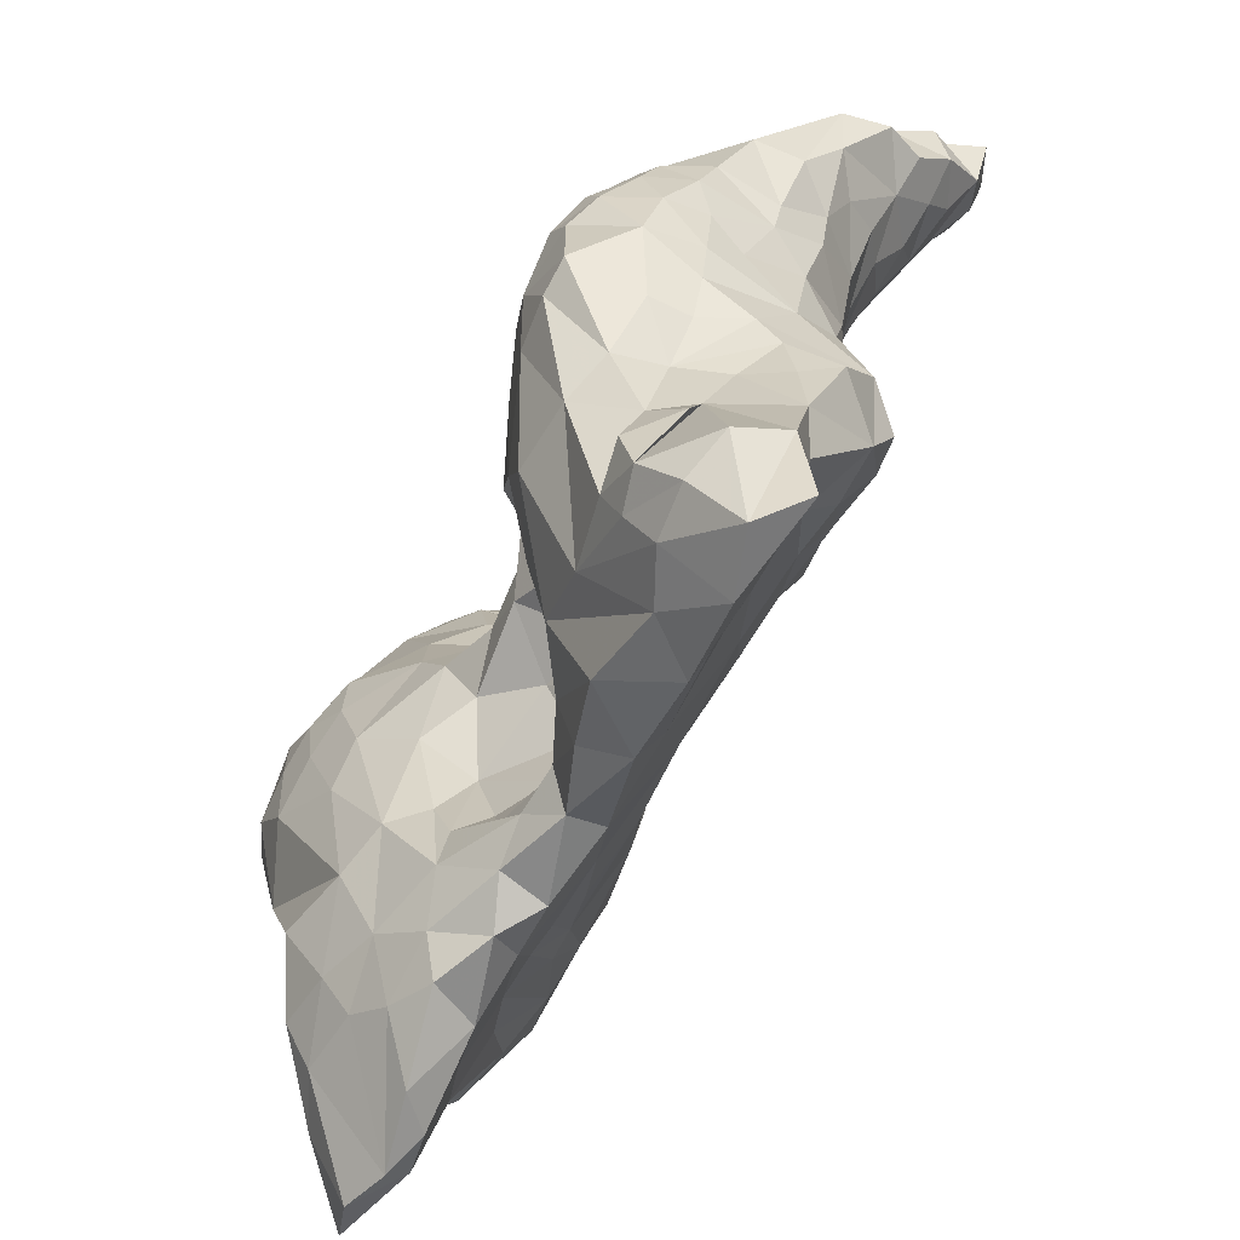
<metadata>
{"format":"obj","ext":"obj","renderer":"f3d","projection":"perspective","resolution":1024,"background":"white","views":[{"elev":-59.0,"azim":63.9,"up":"+Y"}]}
</metadata>
<code>
g
v -24.95 -29.77 53.42
v -24.27 -25.28 52
v -23.94 -17.51 47.9
v -23.74 -13.06 47.02
v -21.92 -31.03 54.33
v -22.35 -26.3 56.52
v -19.71 -29.39 51.75
v -18.68 -31.52 53.47
v -18.96 -25.52 58.09
v -16.57 -30.07 52.32
v -15.96 -24.86 51.04
v -14.71 -25.56 57.66
v -14.31 -30.18 54.33
v -21.16 -12.65 44.72
v -20.01 -17.03 46.91
v -17.25 -14.65 45.57
v -14.1 -13.19 45.06
v -13.18 -16.73 47.12
v -22.95 -21.2 50.81
v -23.21 -23.38 56.21
v -22.99 -21.21 53.61
v -22.66 -15.04 52.14
v -21.45 -20.4 56.73
v -18.94 -22.62 59.64
v -19.9 -16.54 54
v -19.63 -23.02 49.97
v -18.98 -17.62 58.34
v -18.43 -15.12 58.92
v -17.43 -19.01 48.57
v -15.05 -23 59.23
v -13.39 -21.26 49.8
v -11.13 -23.27 58.05
v -19.53 -12.93 61.23
v -16.38 -18.74 61.17
v -20.64 -7.78 45.26
v -21.49 -4.39 49.91
v -20 -1.656 46.99
v -16.33 -4.617 44.35
v -12.64 -10.66 44.13
v -16.52 -9.491 43.86
v -13.46 -6.74 43.4
v -22.42 -6.596 55.19
v -22.64 -5.82 57.59
v -22.99 -1.273 57.97
v -20.59 -10.45 57.68
v -21.84 -9.654 52.87
v -22.12 -8.127 47.95
v -22.13 -7.828 57.53
v -22.3 -2.737 52.5
v -20.17 -10.62 55.72
v -22.42 -0.4731 60.26
v -21.57 -9.149 60.45
v -21.71 -5.646 61.83
v -21.54 -2.487 61.44
v -19.46 -1.948 62.36
v -18.99 -6.388 62.91
v -16 -9.638 62.74
v -16.82 -1.5 62.58
v -16.37 -4.698 62.79
v -14.28 -2.625 62.29
v -13.58 -6.492 62.16
v -12.36 -26.86 56.46
v -11.19 -27.38 52.14
v -9.444 -27.58 55.2
v -7.876 -25 51.39
v -6.136 -26.69 53.46
v -8.334 -25.27 56.21
v -4.013 -25.66 51.53
v -3.531 -24.99 54.45
v -10.56 -17.33 47.34
v -7.021 -13.1 45.42
v -3.689 -11.42 47.1
v -2.705 -17.09 47.11
v -10.81 -20.52 49.47
v -11.76 -18.64 60.05
v -8.275 -20.93 49.39
v -8.667 -17.36 59.1
v -6.396 -22.37 56.72
v -7.089 -18.89 48.05
v -5.864 -19.88 56.32
v -6.902 -16.89 56.96
v -6.384 -13.63 54.82
v -3.199 -21.36 49.28
v -5.114 -18.17 54.23
v -3.566 -21.26 54.73
v -2.094 -17.87 52.49
v -1.092 -14.59 51.38
v -1.176 -23.19 54.44
v -0.2486 -21 53.64
v -11.09 -3.781 43.57
v -12.04 -1.529 43.82
v -8.916 -0.4104 45.26
v -7.517 -8.043 44.25
v -6.992 -3.738 47.35
v -6.912 -11.08 58.17
v -4.395 -7.298 49.41
v -5.237 -2.883 51.51
v -5.534 -1.411 55.25
v -7.367 -2.725 58.34
v -6.058 0.5262 51.6
v -4.2 -9.328 56.11
v -5.304 -5.664 57.68
v -0.9906 -10.78 53.43
v -1.546 -6.319 56.52
v -1.502 -5.198 52.11
v -11.59 -11.76 61.25
v -9.945 -8.582 60.74
v -11.59 -3.958 61.35
v -25.65 12.01 46.71
v -25.41 10.47 50.08
v -24.88 9.649 48.06
v -25.6 21.86 36.75
v -24.5 15.49 42.02
v -26.22 14.87 44.62
v -26.33 14.83 46.89
v -25.97 17.74 41.65
v -26.55 17.69 43.97
v -24.9 19 39.21
v -24.34 19.11 45.48
v -25.93 21.37 39.82
v -22.69 15.03 50.54
v -25.77 24.13 36.27
v -24.92 24.01 38.68
v -22.38 9.616 45.22
v -20.88 6.822 45.88
v -21.16 11.65 43.41
v -18.59 3.899 45.41
v -16.6 6.395 44.15
v -16.74 11.86 42.52
v -15.77 2.646 44.47
v -12.12 2.977 44.06
v -12.68 11.93 42.83
v -22.06 3.107 48.94
v -23.46 2.105 54.46
v -24.1 6.018 50.75
v -23.71 6.893 55.13
v -22.69 3.987 58.09
v -23.33 6.319 48.66
v -21.75 11.06 53.75
v -20.91 6.96 57.73
v -19.5 4.545 59.51
v -20.43 9.966 56.01
v -18.3 8.074 58.11
v -12.86 8.342 57.57
v -17.06 0.7308 61.86
v -11.88 -0.3845 61.07
v -14.8 4.062 60.15
v -21 16.4 40.15
v -21.13 19.63 38.17
v -21.22 23.78 40.55
v -19.43 21.5 44.27
v -17.14 21.65 39.39
v -16.94 15.85 40.69
v -13.65 19.27 42.9
v -15.24 19.81 46.37
v -12.82 17.91 46.21
v -17.89 11.24 56.27
v -19.11 18.85 48.81
v -16.3 18.88 49.06
v -16.91 15.42 53
v -13.46 13.42 54.8
v -13.79 18.29 48.4
v -12.59 15.51 51.95
v -22.91 25.71 36.29
v -8.641 3.603 45.66
v -11.62 7.204 44.02
v -8.066 8.553 47.11
v -9.451 11.07 44.72
v -9.211 2.562 57.4
v -9.866 9.913 54.11
v -9.404 10.94 50.61
v -7.155 0.3925 48.51
v -6.853 3.441 48.5
v -6.691 4.878 51.21
v -8.433 5.975 54.21
v -12.11 15.45 43.19
v -10.91 14.44 47.34
v 1.082 -25.29 53.01
v 0.6722 -24.24 50.53
v 5.219 -25.78 54.52
v 6.451 -23.34 50.18
v 6.364 -26.74 51.91
v 9.418 -26.75 55.7
v 1.415 -13.25 47.15
v 3.257 -18.41 47.74
v 6.851 -14.12 46.06
v 10.84 -13.84 45.81
v 9.539 -17.65 47.59
v 1.787 -22.57 54.11
v 2.056 -19.89 53.23
v 1.606 -16.58 51.67
v 4.883 -21.93 55.41
v 4.471 -18.05 53.43
v 2.356 -14.29 51.17
v 5.225 -14.06 51.21
v 8.146 -20.84 57.58
v 6.587 -17.97 55.85
v 8.299 -16.51 58.73
v 7.292 -15.81 53.49
v 7.695 -15.66 56.4
v 8.055 -13.19 54.37
v 7.695 -12.26 57.83
v 12.54 -23.28 58.02
v 10.47 -12.65 60.92
v 4.632 -9.758 47.59
v 7.575 -9.189 45
v 8.374 -4.756 45.83
v 10.5 -9.953 44.03
v 9.234 0.04132 45.21
v 1.397 -8.019 56.54
v 0.2392 -7.405 50.72
v 1.892 -5.37 56.63
v 1.854 -3.958 54.35
v 3.147 -11.03 52.58
v 4.628 -3.607 52.18
v 4.344 -1.825 54.65
v 4.714 -9.615 55.67
v 4.566 -4.971 57.64
v 6.74 -10.76 54.59
v 6.449 -6.061 48.78
v 6.902 -5.757 59.05
v 7.271 -2.561 58.51
v 6.802 -4.054 49.45
v 9.349 -1.41 59.73
v 8.417 -10.18 60.34
v 9.574 -6.596 60.66
v 12.87 -29.56 52.4
v 13.29 -26.5 51.3
v 17.38 -27.49 51.4
v 16.84 -23.46 58.84
v 15.06 -28.73 55.22
v 18.56 -31.61 53.07
v 18.19 -28.44 56.65
v 17.47 -25.86 58.01
v 19.86 -25.21 58.57
v 21.34 -27.95 56.87
v 22.4 -31.54 54.35
v 21.47 -26.02 50.88
v 14.36 -15.87 46.72
v 17.94 -16.25 46.4
v 18.95 -13.28 44.55
v 21.75 -16.73 46.54
v 21.36 -13.59 44.87
v 14.73 -20.83 49.56
v 18.12 -18.89 48.64
v 18.1 -23.23 50.41
v 19.33 -22.07 59.11
v 19.46 -14.02 59.68
v 20 -13.85 56.65
v 20.83 -18.23 55.4
v 19.48 -18.63 57.76
v 21.42 -20.71 56.47
v 21.42 -14.76 53.78
v 22.13 -22.01 50.57
v 23.55 -19.65 51.24
v 23.21 -15.55 51.41
v 12.72 -16.28 61.3
v 17.15 -16.3 60.94
v 13.18 -9.809 44.11
v 11.9 -5.923 43.61
v 15.19 -12.62 44.86
v 14.46 -6.32 43.35
v 13.7 -2.373 43.4
v 16.58 -5.017 43.76
v 16.65 -9.175 43.62
v 19.71 -11.24 44.61
v 17.78 -2.199 44.92
v 19.98 -7.268 45.18
v 21 -3.636 47.22
v 22.77 -11.06 46.56
v 21.59 -10.7 56.08
v 21.49 -10.3 58.57
v 22.6 -7.933 56.01
v 22.26 -6.116 50.37
v 22.89 -12.17 51.84
v 22.64 -10.14 53.09
v 22.99 -4.872 55.88
v 22.71 -2.828 53.52
v 23.46 -2.153 58.56
v 23.34 -1.245 55.68
v 11.87 -7.477 61.72
v 14.56 -4.812 62.66
v 15.43 -2.363 62.68
v 15.67 -9.659 62.78
v 16.8 -5.699 63.29
v 18.77 -9.31 63.01
v 18.77 -1.324 62.82
v 20.45 -3.657 62.65
v 20.82 -8.375 62.82
v 21.8 -1.465 61.43
v 22.93 -5.694 59.5
v 24.13 -29.75 51.68
v 24.18 -24.31 52.47
v 23.74 -26.02 55.76
v 24.36 -15.29 49.34
v 7.474 7.896 47.26
v 10.95 7.8 43.72
v 11.84 2.282 43.81
v 6.348 1.903 51.86
v 6.579 2.393 54.18
v 7.155 6.099 51.31
v 8.344 1.485 57.16
v 8.238 4.811 54.8
v 8.979 7.447 54.28
v 8.513 9.211 50.82
v 9.642 11.72 49.62
v 10.14 10.57 53.62
v 10.31 4.894 57.16
v 11.14 8.83 55.85
v 10.36 13.36 45.2
v 11.06 12.81 52.58
v 14.34 1.764 44.07
v 15.14 5.86 43.9
v 15.88 9.616 43.15
v 18.04 8.709 43.88
v 19.35 2.372 45.55
v 20.4 6.875 45.22
v 22.18 10.52 44.55
v 20.16 11.4 43.18
v 23.27 6.252 48.29
v 23.57 9.44 46.79
v 13.45 9.282 57.2
v 17.75 7.598 58.93
v 20.31 9.171 57.16
v 22.14 -0.5411 49.45
v 22.59 3.88 48.35
v 21.09 6.001 58.75
v 23.17 1.656 51.73
v 22.71 1.393 59.48
v 23.66 3.692 51.49
v 23.97 4.276 55.47
v 22.79 3.826 58.35
v 12.92 -1.141 61.8
v 11.99 2.576 60.17
v 12.79 5.759 59.26
v 16.97 0.7949 62.32
v 15.16 5.752 60.39
v 17.43 4.285 61.27
v 20.58 0.9616 61.58
v 20.55 3.205 60.45
v 21.74 22.9 36.46
v 12.91 17.64 43.03
v 11.63 15.76 47.81
v 14.44 20.15 43.71
v 15.29 15.16 41.44
v 16.66 20.56 46.14
v 17.9 13.24 41.74
v 18.66 21.41 45.05
v 16.95 21.7 39.33
v 16.58 22.9 42.26
v 19.31 16.77 39.94
v 19.77 20.59 38.29
v 20.72 14.41 41.36
v 20.71 18.95 48.18
v 19.73 23.19 37.02
v 23.17 16.16 40.82
v 22.66 18.35 39.02
v 22.94 21.73 43.21
v 15.11 14.25 54.36
v 15.7 17.92 49.71
v 20.07 13.22 54.22
v 22.77 17.78 48.19
v 22.66 25.11 35.93
v 19.54 24.65 40.51
v 23.84 1.434 56.58
v 25.06 8.047 50.52
v 24.59 9.082 53.39
v 25.7 11.02 48.23
v 23.69 13.54 43.51
v 24.13 21.26 37.49
v 24.47 23.38 40.29
v 25.65 15.54 42.89
v 26.4 14.48 48.45
v 25.53 18.24 40.45
v 25.13 19.5 44.2
v 25.69 21.37 41.28
v 26.81 14.87 45.39
v 23.22 14.2 51.52
v 25.22 24.67 37.04
g
f 1 1 5
f 1 1 1
f 1 2 1
f 1 6 1
f 2 2 1
f 1 7 5
f 24 20 6
f 13 8 10
f 63 13 10
f 31 18 74
f 3 3 19
f 19 19 2
f 26 19 15
f 29 11 26
f 34 27 24
f 28 27 27
f 33 33 34
f 34 28 27
f 75 57 33
f 37 37 35
f 35 40 14
f 40 41 39
f 4 47 35
f 46 47 22
f 45 48 45
f 48 43 42
f 25 46 22
f 50 42 46
f 50 48 42
f 28 50 25
f 45 52 43
f 33 52 45
f 33 53 52
f 56 53 33
f 56 54 53
f 60 58 59
f 61 59 57
f 64 62 13
f 62 32 12
f 67 62 64
f 68 66 65
f 66 69 67
f 69 78 67
f 179 68 83
f 76 70 79
f 82 86 87
f 88 78 69
f 96 94 97
f 97 172 100
f 103 101 82
f 96 97 105
f 97 102 104
f 97 97 105
f 98 97 97
f 97 104 105
f 109 114 109
f 115 117 114
f 117 117 116
f 119 117 115
f 120 112 118
f 120 120 120
f 110 109 111
f 123 122 120
f 113 126 109
f 37 130 91
f 129 132 166
f 111 135 110
f 146 145 60
f 164 164 164
f 150 123 120
f 150 150 164
f 150 150 150
f 129 166 128
f 166 167 165
f 165 172 92
f 132 176 132
f 170 161 144
f 179 182 178
f 182 182 182
f 182 182 182
f 182 228 182
f 227 182 182
f 188 185 186
f 187 206 208
f 86 89 191
f 89 85 89
f 191 87 86
f 180 192 189
f 189 190 89
f 182 183 180
f 198 197 196
f 193 197 199
f 200 201 200
f 203 196 231
f 181 188 244
f 257 198 196
f 204 202 200
f 207 209 260
f 209 263 260
f 103 87 194
f 104 104 104
f 212 104 104
f 105 211 105
f 210 210 103
f 218 212 210
f 211 211 205
f 211 213 215
f 104 212 213
f 217 210 217
f 213 216 215
f 212 218 216
f 195 214 195
f 220 206 205
f 220 207 206
f 202 225 217
f 227 182 227
f 230 203 234
f 227 232 227
f 232 231 232
f 236 234 233
f 232 238 292
f 232 292 237
f 237 232 232
f 237 236 237
f 187 187 239
f 243 270 242
f 256 253 255
f 245 242 254
f 254 255 293
f 251 258 230
f 248 289 286
f 258 284 257
f 259 262 265
f 268 270 266
f 269 270 268
f 295 270 275
f 278 328 280
f 283 333 282
f 289 285 286
f 272 289 248
f 290 288 291
f 291 289 272
f 279 329 290
f 293 250 294
f 293 250 250
f 295 255 242
f 295 256 255
f 296 310 297
f 216 299 216
f 299 301 296
f 306 310 296
f 298 312 263
f 316 317 326
f 315 314 319
f 326 317 320
f 321 320 317
f 323 327 324
f 331 327 332
f 328 331 365
f 340 336 339
f 340 327 338
f 342 349 345
f 346 350 344
f 349 350 355
f 349 355 352
f 352 341 370
f 309 311 307
f 359 311 322
f 346 354 354
f 341 363 370
f 355 355 355
f 355 363 355
f 363 355 364
f 369 368 321
f 330 330 320
f 330 367 331
f 368 373 366
f 370 374 357
f 375 376 375
f 376 371 358
f 375 373 375
f 371 370 379
f 370 371 376
f 371 371 376
f 379 370 370
f 364 371 363
f 363 371 379
f 363 379 370
f 362 378 373
f 373 378 367
f 375 373 377
f 375 377 372
f 377 368 369
f 376 370 370
f 370 376 370
f 370 370 370
f 358 375 376
f 370 376 376
f 370 370 357
f 370 370 370
f 376 375 374
f 370 376 374
f 370 374 370
f 374 375 372
f 374 356 357
f 356 372 369
f 377 369 372
f 372 369 369
f 368 377 373
f 364 358 371
f 371 376 376
f 375 362 373
f 356 374 372
f 367 366 373
f 367 361 324
f 367 324 327
f 366 330 320
f 368 366 320
f 321 368 320
f 331 367 327
f 330 366 330
f 320 320 330
f 330 366 367
f 330 331 328
f 331 330 330
f 330 330 330
f 318 369 321
f 369 318 369
f 371 364 371
f 364 350 348
f 355 355 341
f 364 355 350
f 355 363 341
f 361 367 378
f 362 354 354
f 354 362 354
f 362 354 378
f 378 361 361
f 361 378 354
f 354 346 360
f 354 354 354
f 361 361 324
f 360 361 354
f 361 360 359
f 359 360 343
f 359 343 311
f 370 341 370
f 358 354 375
f 352 357 351
f 354 354 348
f 375 354 362
f 356 351 357
f 369 353 356
f 319 369 318
f 364 348 358
f 355 341 352
f 348 354 358
f 354 354 354
f 357 352 370
f 353 351 356
f 369 319 353
f 355 355 349
f 345 352 351
f 319 347 353
f 345 351 347
f 346 348 350
f 349 352 345
f 346 354 348
f 360 346 344
f 344 349 342
f 347 351 353
f 297 345 314
f 350 349 344
f 360 344 343
f 343 344 342
f 342 345 310
f 310 345 297
f 329 279 365
f 332 340 329
f 340 339 329
f 329 339 290
f 339 287 290
f 336 340 338
f 338 323 337
f 336 287 339
f 338 334 333
f 338 333 336
f 337 322 335
f 337 334 338
f 337 335 334
f 334 335 308
f 334 224 333
f 320 330 326
f 331 332 365
f 326 330 328
f 332 329 365
f 365 280 328
f 328 278 325
f 328 325 326
f 327 340 332
f 326 325 316
f 324 359 323
f 359 324 361
f 323 338 327
f 337 323 322
f 359 322 323
f 322 311 309
f 335 309 308
f 322 309 335
f 321 317 318
f 320 320 321
f 319 318 315
f 318 317 315
f 317 316 313
f 347 319 314
f 317 313 315
f 314 345 347
f 314 315 314
f 314 315 313
f 313 316 312
f 312 267 263
f 297 314 313
f 314 297 314
f 297 313 298
f 298 263 209
f 306 343 310
f 311 306 307
f 343 342 310
f 343 306 311
f 334 302 224
f 309 307 304
f 308 303 302
f 307 305 304
f 305 306 305
f 307 306 305
f 304 304 309
f 309 304 308
f 308 302 302
f 303 308 304
f 308 302 334
f 306 296 305
f 305 305 304
f 304 305 304
f 304 301 303
f 303 300 302
f 302 300 302
f 300 303 301
f 302 300 216
f 302 222 224
f 305 301 304
f 305 296 301
f 301 299 300
f 216 300 299
f 298 313 312
f 297 298 209
f 296 297 209
f 299 209 215
f 209 299 296
f 295 275 256
f 242 295 242
f 295 242 242
f 250 235 294
f 270 295 242
f 293 292 238
f 294 237 293
f 293 237 292
f 292 237 237
f 237 237 237
f 279 290 291
f 279 291 277
f 277 291 273
f 291 288 289
f 287 285 288
f 290 287 288
f 288 285 289
f 287 283 285
f 285 285 286
f 283 287 336
f 285 284 286
f 285 283 285
f 285 283 282
f 285 282 284
f 284 204 257
f 336 333 283
f 282 333 281
f 282 281 284
f 280 365 279
f 280 279 277
f 280 277 278
f 325 278 274
f 278 277 274
f 273 291 272
f 277 273 274
f 272 271 273
f 274 273 276
f 274 276 270
f 274 270 269
f 276 275 270
f 270 270 295
f 316 325 269
f 325 274 269
f 273 271 276
f 271 249 249
f 276 271 249
f 276 249 275
f 268 270 270
f 266 270 243
f 316 269 267
f 267 312 316
f 267 269 268
f 263 264 262
f 264 267 268
f 264 268 265
f 265 268 266
f 264 265 262
f 265 241 261
f 264 263 267
f 262 259 260
f 263 262 260
f 259 265 261
f 259 261 187
f 260 259 208
f 208 259 187
f 286 284 258
f 248 286 258
f 248 258 251
f 248 251 251
f 251 251 247
f 251 230 247
f 230 258 203
f 281 204 284
f 255 250 255
f 256 255 255
f 242 242 242
f 242 242 240
f 250 255 250
f 255 250 293
f 242 255 254
f 245 254 246
f 252 250 250
f 250 252 235
f 250 250 250
f 254 293 238
f 254 238 246
f 275 249 253
f 275 253 256
f 253 250 255
f 255 250 250
f 250 250 252
f 272 248 249
f 249 271 272
f 249 249 253
f 249 251 250
f 253 249 250
f 251 247 252
f 250 251 252
f 240 242 245
f 252 247 235
f 246 244 245
f 249 248 251
f 247 235 235
f 244 246 228
f 239 245 244
f 245 239 240
f 244 188 239
f 257 203 258
f 242 242 242
f 266 243 241
f 243 242 242
f 241 243 242
f 241 242 240
f 241 265 266
f 240 261 241
f 240 239 261
f 187 261 239
f 187 239 188
f 235 236 294
f 246 238 229
f 294 236 237
f 236 236 237
f 232 292 232
f 237 232 237
f 235 235 236
f 236 233 237
f 232 232 232
f 235 236 236
f 236 235 234
f 237 233 232
f 235 230 234
f 229 238 232
f 233 231 232
f 232 227 232
f 232 232 232
f 235 247 230
f 229 232 227
f 231 227 232
f 228 229 227
f 227 229 227
f 231 227 227
f 227 227 227
f 228 246 229
f 234 203 233
f 231 196 183
f 231 183 227
f 227 227 227
f 203 231 233
f 183 182 227
f 333 226 281
f 226 333 224
f 226 221 225
f 226 225 281
f 281 225 204
f 225 221 217
f 225 202 204
f 222 302 216
f 224 222 226
f 202 219 201
f 217 217 219
f 217 219 202
f 219 195 201
f 222 216 221
f 222 221 226
f 221 216 218
f 217 221 218
f 215 223 215
f 223 207 220
f 216 216 218
f 216 299 215
f 216 215 215
f 215 223 220
f 217 214 219
f 219 214 195
f 195 214 194
f 212 216 213
f 218 210 217
f 220 211 215
f 217 210 210
f 211 205 184
f 217 210 214
f 104 213 105
f 105 213 211
f 211 220 205
f 105 211 211
f 72 211 184
f 210 103 214
f 214 103 194
f 212 104 210
f 210 101 103
f 208 187 187
f 215 209 207
f 207 208 206
f 208 207 260
f 215 207 223
f 205 206 186
f 72 184 71
f 204 198 257
f 204 200 198
f 257 196 203
f 202 201 200
f 201 195 199
f 200 199 197
f 201 199 200
f 200 200 198
f 200 197 198
f 193 199 195
f 195 195 199
f 197 192 196
f 192 197 193
f 196 192 183
f 195 194 193
f 194 191 193
f 193 190 192
f 190 193 191
f 192 190 189
f 192 180 183
f 89 190 191
f 185 179 83
f 189 178 180
f 89 89 190
f 189 88 178
f 88 189 89
f 206 187 186
f 188 186 187
f 205 186 184
f 184 186 185
f 181 185 188
f 184 185 73
f 71 184 73
f 183 182 182
f 181 244 228
f 182 182 182
f 182 228 227
f 182 227 182
f 182 182 182
f 181 228 182
f 180 182 182
f 182 182 182
f 182 182 182
f 181 182 179
f 180 178 182
f 182 179 182
f 179 185 181
f 178 68 179
f 163 163 162
f 162 163 177
f 161 163 163
f 163 161 170
f 176 177 132
f 132 177 168
f 156 162 177
f 154 156 154
f 156 177 176
f 132 132 168
f 169 146 99
f 100 98 97
f 100 97 100
f 167 170 174
f 167 174 173
f 170 167 171
f 174 170 175
f 170 175 170
f 100 174 100
f 175 100 174
f 174 100 173
f 100 175 169
f 173 100 172
f 172 165 173
f 163 171 177
f 171 170 170
f 175 144 169
f 163 170 171
f 144 175 170
f 165 167 173
f 92 172 94
f 177 171 168
f 168 171 167
f 168 167 166
f 165 92 131
f 166 165 131
f 132 168 166
f 150 150 152
f 164 152 152
f 150 164 164
f 150 123 150
f 164 164 122
f 122 164 112
f 162 156 155
f 156 162 162
f 162 163 163
f 163 162 162
f 160 161 163
f 162 159 163
f 159 162 155
f 163 161 163
f 160 163 159
f 159 155 158
f 161 160 157
f 160 159 158
f 158 121 160
f 121 158 119
f 160 139 157
f 139 160 121
f 158 151 119
f 155 156 154
f 154 156 176
f 154 176 153
f 153 176 132
f 154 152 152
f 152 154 154
f 152 154 153
f 132 129 153
f 154 151 155
f 158 155 151
f 149 152 153
f 152 151 154
f 152 164 150
f 129 148 153
f 151 152 150
f 164 152 164
f 152 149 164
f 151 150 120
f 119 151 120
f 149 153 148
f 109 124 124
f 126 113 148
f 148 118 149
f 113 118 148
f 114 113 109
f 164 149 112
f 147 146 169
f 146 147 145
f 145 58 60
f 145 55 58
f 145 141 51
f 141 145 147
f 145 51 55
f 51 141 137
f 51 137 44
f 157 144 161
f 144 147 169
f 143 144 157
f 144 143 147
f 157 142 143
f 142 157 139
f 143 141 147
f 143 142 140
f 140 142 136
f 143 140 141
f 141 140 137
f 136 142 139
f 140 136 137
f 135 138 133
f 137 51 51
f 134 37 49
f 135 111 138
f 137 136 134
f 135 133 134
f 137 134 44
f 128 166 131
f 128 131 130
f 130 37 127
f 128 130 127
f 129 128 126
f 125 128 127
f 125 127 133
f 133 127 37
f 126 128 125
f 133 37 134
f 37 133 37
f 124 126 125
f 126 148 129
f 138 125 133
f 124 124 124
f 124 125 124
f 111 124 138
f 124 125 138
f 109 124 109
f 124 109 126
f 124 124 111
f 150 164 123
f 123 164 122
f 120 122 112
f 115 121 119
f 121 115 110
f 110 115 109
f 109 109 111
f 123 120 120
f 119 120 117
f 112 149 118
f 116 120 118
f 113 116 118
f 120 112 120
f 120 120 117
f 120 116 117
f 119 117 117
f 117 116 114
f 116 113 114
f 115 114 109
f 109 114 109
f 111 109 124
f 121 110 139
f 139 110 136
f 136 135 134
f 110 135 136
f 99 107 102
f 102 107 95
f 107 107 99
f 95 107 77
f 146 108 99
f 108 61 107
f 107 61 106
f 107 106 107
f 97 104 97
f 105 104 104
f 97 105 105
f 104 97 104
f 105 211 96
f 104 101 210
f 96 211 72
f 97 97 97
f 97 96 97
f 103 82 87
f 97 97 97
f 97 97 98
f 99 102 98
f 98 102 97
f 102 101 104
f 82 101 82
f 98 100 169
f 97 97 100
f 169 99 98
f 94 72 93
f 101 102 95
f 101 95 82
f 172 97 94
f 99 108 107
f 72 94 96
f 93 72 71
f 17 71 70
f 131 92 91
f 92 94 90
f 91 92 90
f 90 94 93
f 93 71 39
f 131 91 130
f 38 91 90
f 90 93 41
f 38 90 41
f 194 87 191
f 83 73 185
f 85 88 89
f 86 85 89
f 85 89 85
f 85 84 85
f 84 85 86
f 79 73 83
f 88 80 78
f 82 80 84
f 82 84 86
f 84 80 85
f 73 79 70
f 85 80 88
f 82 95 81
f 95 77 81
f 82 84 82
f 80 82 81
f 81 77 78
f 80 81 78
f 76 65 74
f 83 76 79
f 65 76 83
f 77 107 106
f 106 75 77
f 77 32 78
f 78 32 67
f 74 65 31
f 79 70 70
f 31 63 11
f 75 32 77
f 73 70 71
f 70 76 74
f 70 18 70
f 88 69 178
f 178 69 68
f 68 68 179
f 69 66 68
f 68 65 83
f 68 66 68
f 64 63 66
f 66 63 65
f 66 67 64
f 63 64 13
f 67 32 62
f 62 8 13
f 146 60 108
f 108 60 61
f 61 57 106
f 60 59 61
f 58 55 59
f 59 56 57
f 56 33 57
f 59 55 56
f 51 54 55
f 33 52 33
f 45 45 45
f 51 51 54
f 55 54 56
f 53 51 44
f 51 53 54
f 44 43 53
f 53 43 52
f 45 28 45
f 45 50 28
f 49 36 42
f 42 36 46
f 46 36 47
f 45 43 48
f 45 45 52
f 48 50 45
f 46 25 50
f 44 134 49
f 44 49 43
f 49 42 43
f 47 4 22
f 41 93 39
f 17 39 71
f 38 41 40
f 40 39 17
f 40 17 16
f 37 91 38
f 38 40 35
f 35 37 38
f 14 40 16
f 49 37 36
f 36 37 47
f 47 37 35
f 4 35 14
f 34 30 75
f 57 75 106
f 33 34 75
f 34 33 28
f 30 34 24
f 33 28 28
f 28 33 45
f 28 27 27
f 27 23 24
f 74 18 70
f 75 30 32
f 63 31 65
f 32 30 12
f 31 11 29
f 30 24 9
f 28 28 27
f 15 29 26
f 45 28 28
f 28 25 27
f 28 27 28
f 27 25 27
f 27 27 23
f 15 19 3
f 25 23 27
f 25 22 23
f 23 22 21
f 24 6 9
f 23 20 24
f 20 23 21
f 3 4 3
f 22 4 3
f 22 3 21
f 3 19 19
f 3 19 21
f 20 21 2
f 17 70 18
f 18 16 17
f 16 31 29
f 31 16 18
f 15 14 16
f 29 15 16
f 3 14 15
f 4 14 3
f 11 63 10
f 30 9 12
f 12 8 62
f 9 9 30
f 7 11 10
f 11 7 26
f 9 5 9
f 9 8 12
f 8 9 5
f 8 8 13
f 10 5 7
f 2 19 26
f 9 6 5
f 26 7 2
f 8 5 8
f 8 5 10
f 2 7 1
f 1 5 5
f 8 5 5
f 20 1 6
f 21 19 2
f 19 2 2
f 1 20 2
f 6 1 5
f 21 2 2
f 2 2 1
f 2 1 1
f 1 1 1

</code>
